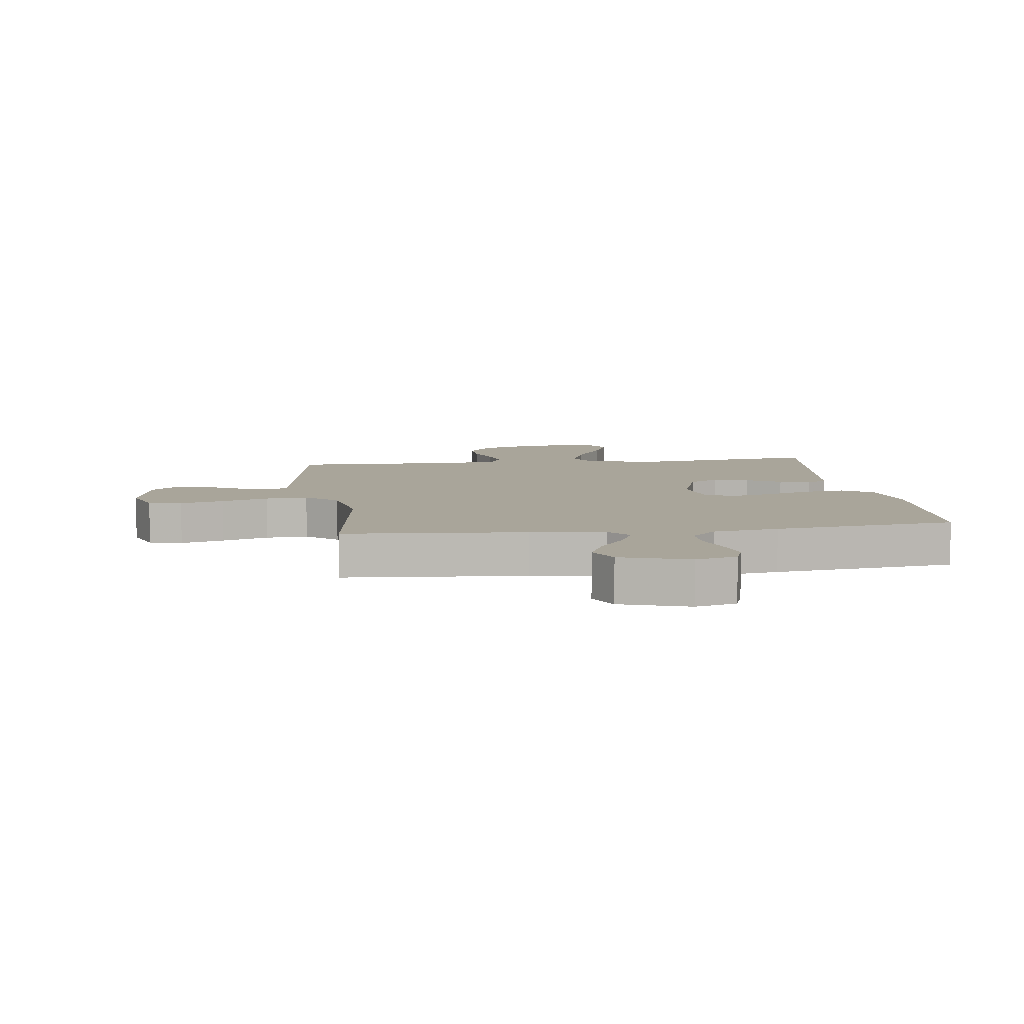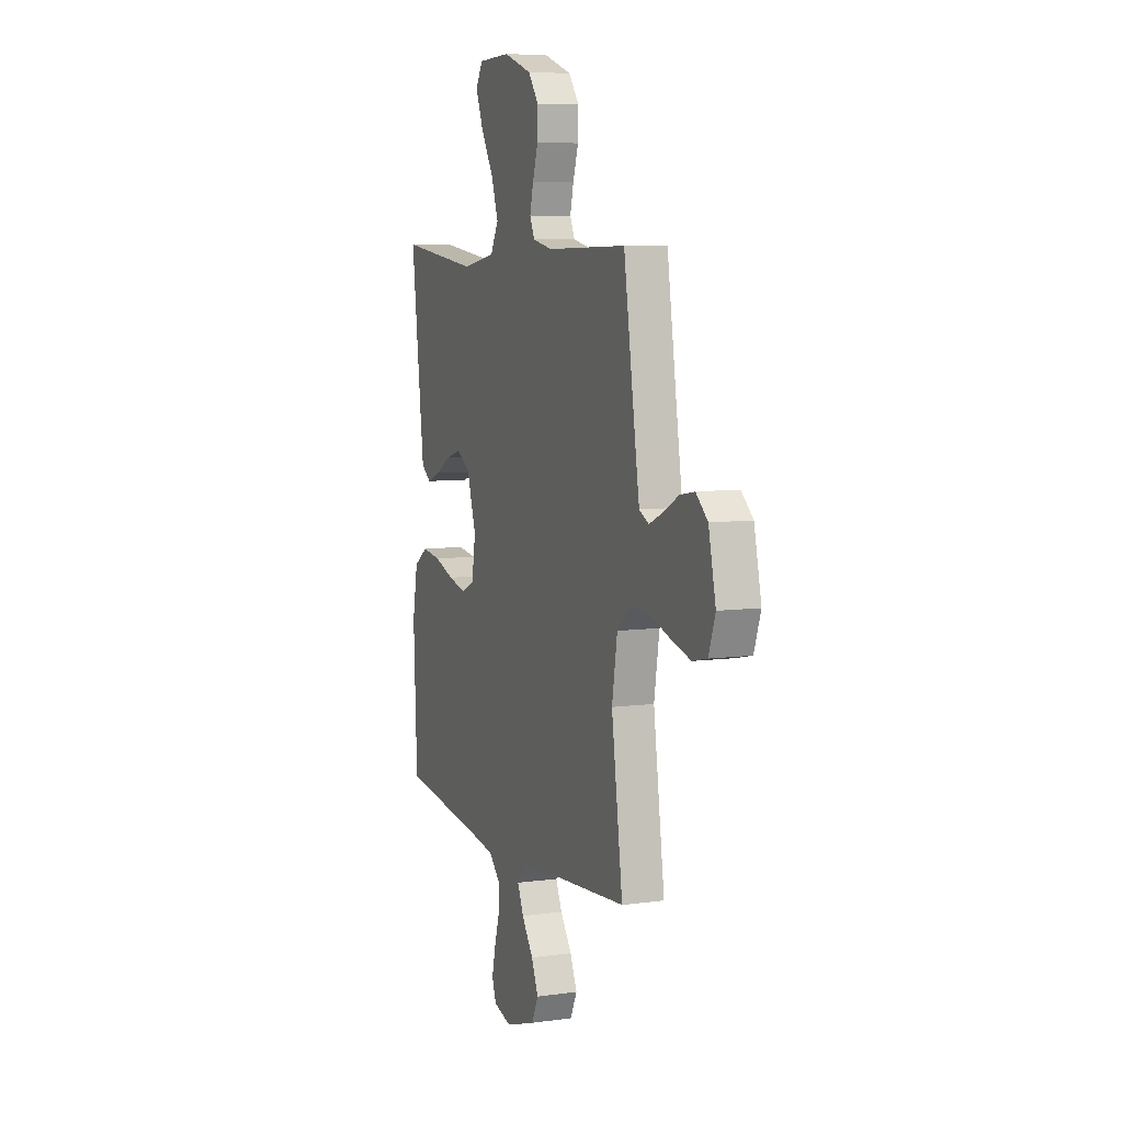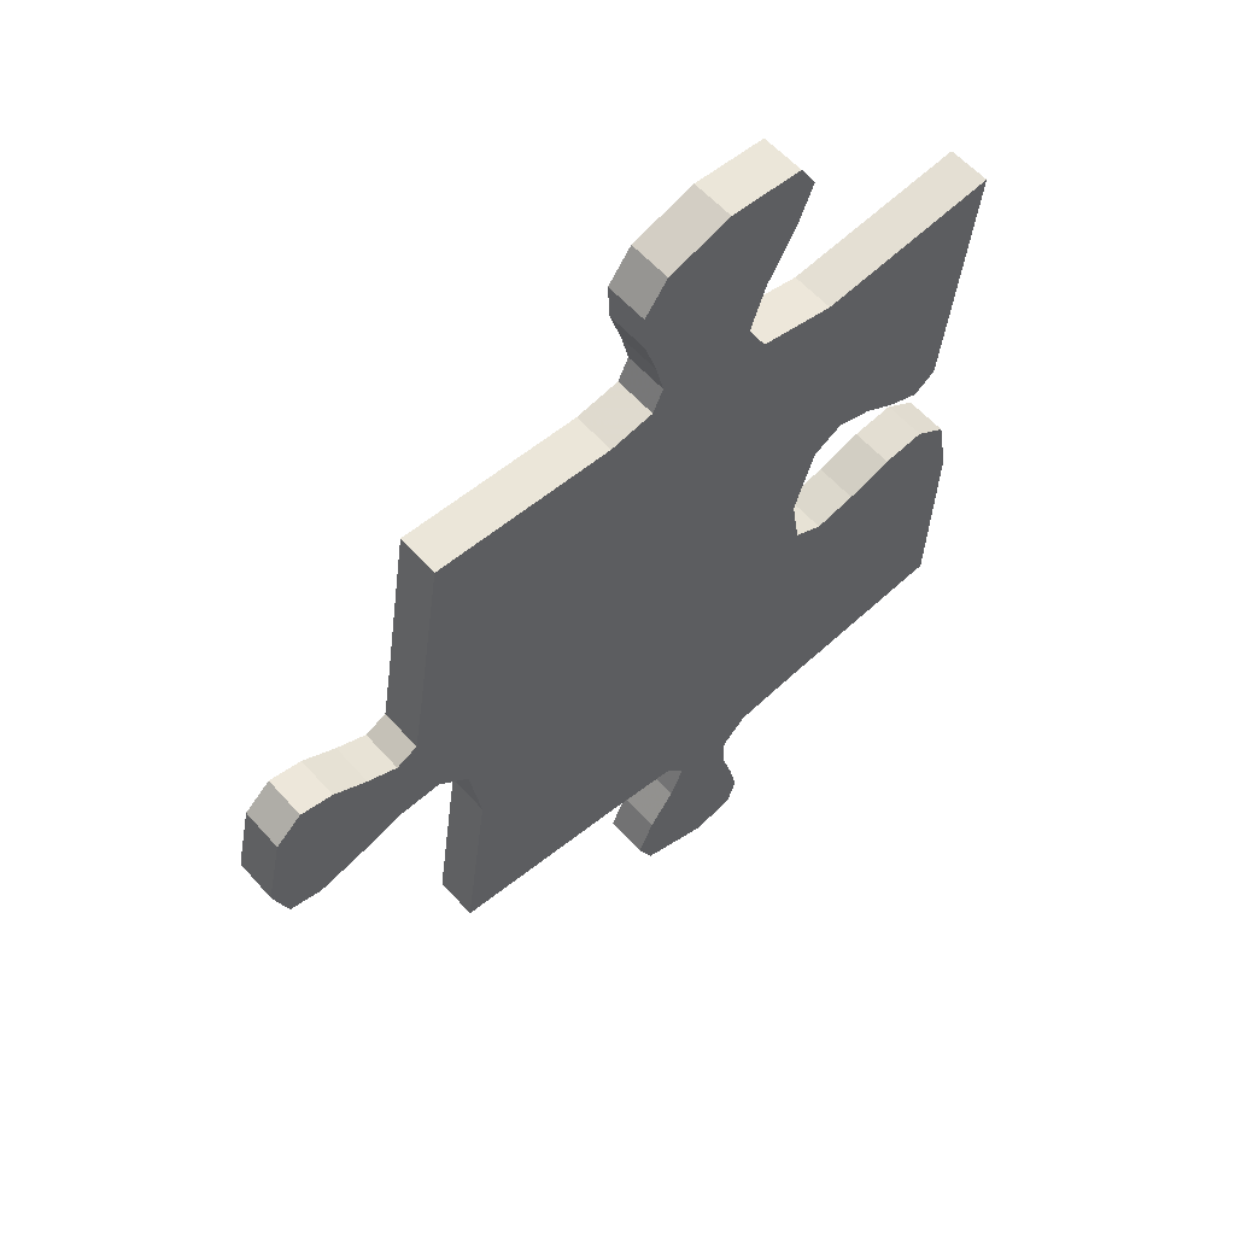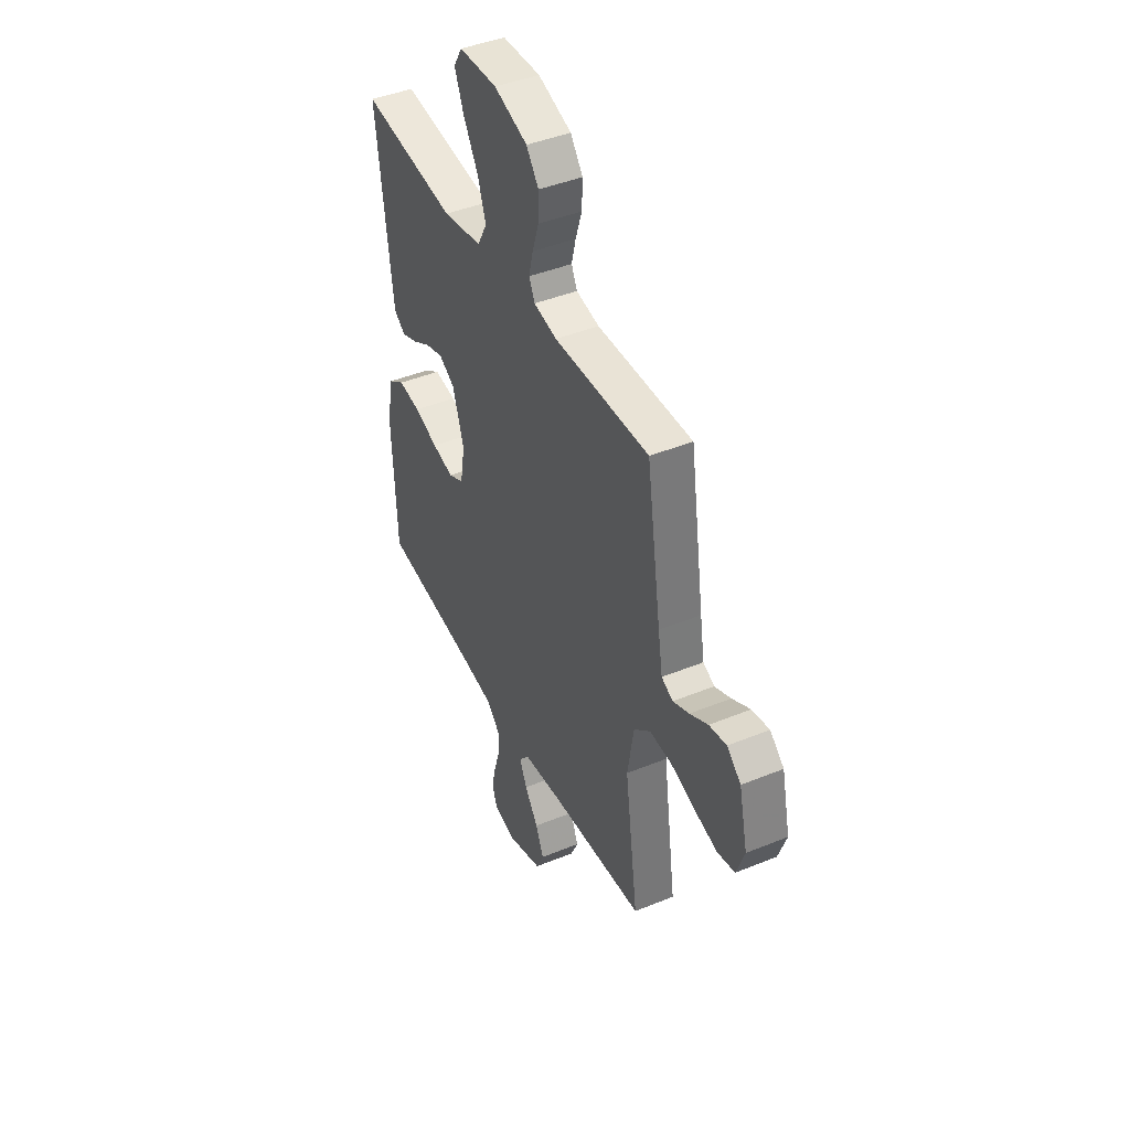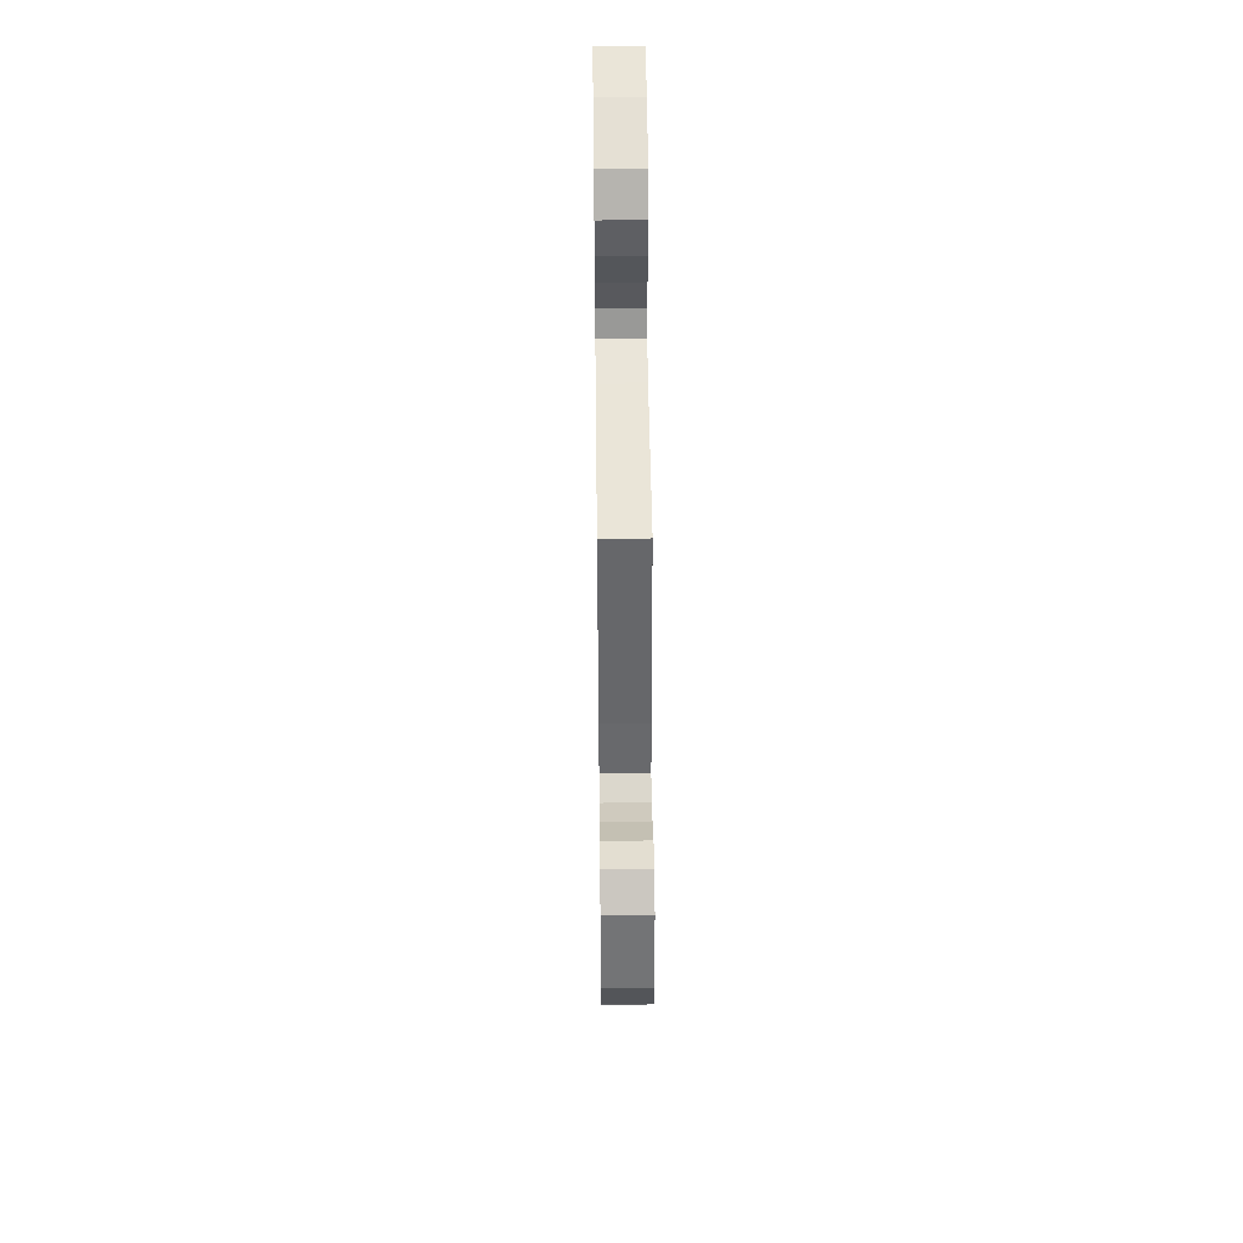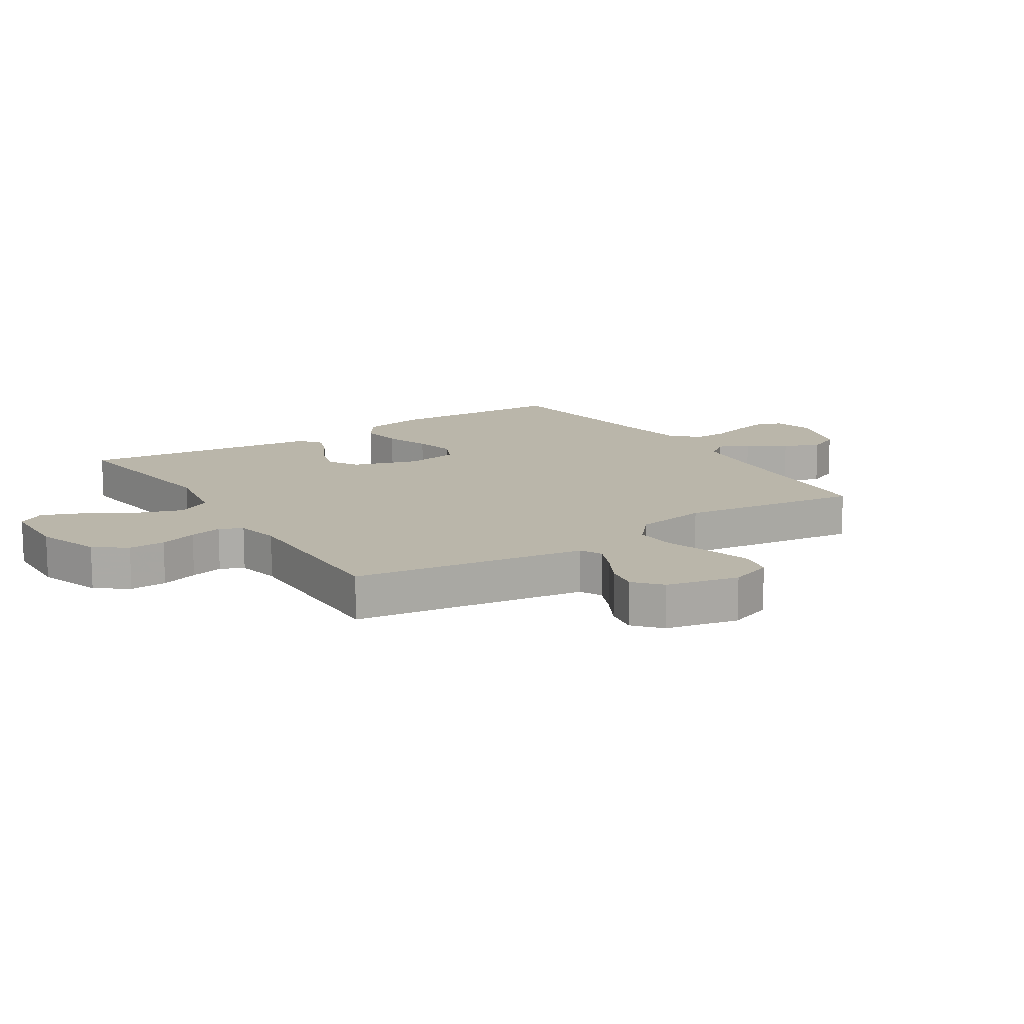
<metadata>
{"format":"obj","ext":"obj","renderer":"f3d","projection":"perspective","resolution":1024,"background":"white","views":[{"elev":7.5,"azim":172.3,"up":"+Y"},{"elev":7.3,"azim":68.5,"up":"+Z"},{"elev":58.2,"azim":138.9,"up":"+Z"},{"elev":43.3,"azim":64.2,"up":"+Z"},{"elev":46.6,"azim":89.3,"up":"+Z"},{"elev":13.8,"azim":57.1,"up":"+Y"}]}
</metadata>
<code>
v -0.5 0.07 0.5
v -0.2 0.07 0.462
v -0.076 0.07 0.484
v -0.046 0.07 0.54
v -0.072 0.07 0.615
v -0.119 0.07 0.695
v -0.147 0.07 0.764
v -0.12 0.07 0.808
v 0 0.07 0.812
v 0.105 0.07 0.776
v 0.144 0.07 0.724
v 0.142 0.07 0.663
v 0.122 0.07 0.601
v 0.109 0.07 0.547
v 0.127 0.07 0.509
v 0.2 0.07 0.494
v 0.5 0.07 0.5
v 0.546 0.07 0.2
v 0.56 0.07 0.114
v 0.596 0.07 0.096
v 0.647 0.07 0.118
v 0.704 0.07 0.149
v 0.759 0.07 0.159
v 0.803 0.07 0.12
v 0.83 0.07 0
v 0.805 0.07 -0.071
v 0.75 0.07 -0.083
v 0.678 0.07 -0.063
v 0.6 0.07 -0.037
v 0.53 0.07 -0.033
v 0.478 0.07 -0.079
v 0.458 0.07 -0.2
v 0.5 0.07 -0.5
v 0.2 0.07 -0.523
v 0.077 0.07 -0.537
v 0.046 0.07 -0.575
v 0.069 0.07 -0.627
v 0.112 0.07 -0.688
v 0.138 0.07 -0.748
v 0.113 0.07 -0.801
v 0 0.07 -0.838
v -0.068 0.07 -0.819
v -0.083 0.07 -0.776
v -0.07 0.07 -0.717
v -0.051 0.07 -0.654
v -0.05 0.07 -0.597
v -0.092 0.07 -0.555
v -0.2 0.07 -0.538
v -0.5 0.07 -0.5
v -0.513 0.07 -0.2
v -0.493 0.07 -0.094
v -0.441 0.07 -0.059
v -0.371 0.07 -0.069
v -0.296 0.07 -0.095
v -0.228 0.07 -0.111
v -0.18 0.07 -0.088
v -0.166 0.07 0
v -0.201 0.07 0.108
v -0.251 0.07 0.138
v -0.308 0.07 0.121
v -0.365 0.07 0.088
v -0.415 0.07 0.069
v -0.451 0.07 0.096
v -0.464 0.07 0.2
v -0.5 0 0.5
v -0.2 0 0.462
v -0.076 0 0.484
v -0.046 0 0.54
v -0.072 0 0.615
v -0.119 0 0.695
v -0.147 0 0.764
v -0.12 0 0.808
v 0 0 0.812
v 0.105 0 0.776
v 0.144 0 0.724
v 0.142 0 0.663
v 0.122 0 0.601
v 0.109 0 0.547
v 0.127 0 0.509
v 0.2 0 0.494
v 0.5 0 0.5
v 0.546 0 0.2
v 0.56 0 0.114
v 0.596 0 0.096
v 0.647 0 0.118
v 0.704 0 0.149
v 0.759 0 0.159
v 0.803 0 0.12
v 0.83 0 0
v 0.805 0 -0.071
v 0.75 0 -0.083
v 0.678 0 -0.063
v 0.6 0 -0.037
v 0.53 0 -0.033
v 0.478 0 -0.079
v 0.458 0 -0.2
v 0.5 0 -0.5
v 0.2 0 -0.523
v 0.077 0 -0.537
v 0.046 0 -0.575
v 0.069 0 -0.627
v 0.112 0 -0.688
v 0.138 0 -0.748
v 0.113 0 -0.801
v 0 0 -0.838
v -0.068 0 -0.819
v -0.083 0 -0.776
v -0.07 0 -0.717
v -0.051 0 -0.654
v -0.05 0 -0.597
v -0.092 0 -0.555
v -0.2 0 -0.538
v -0.5 0 -0.5
v -0.513 0 -0.2
v -0.493 0 -0.094
v -0.441 0 -0.059
v -0.371 0 -0.069
v -0.296 0 -0.095
v -0.228 0 -0.111
v -0.18 0 -0.088
v -0.166 0 0
v -0.201 0 0.108
v -0.251 0 0.138
v -0.308 0 0.121
v -0.365 0 0.088
v -0.415 0 0.069
v -0.451 0 0.096
v -0.464 0 0.2
f 63 64 1 2
f 60 61 62 63
f 59 60 63 2
f 58 59 2 3
f 57 58 3 4
f 56 57 4
f 51 52 53 54
f 51 54 55
f 48 49 50 51
f 47 48 51 55
f 46 47 55 56
f 42 43 44 45
f 40 41 42 45
f 40 45 46
f 37 38 39 40
f 36 37 40 46
f 35 36 46 56
f 32 33 34
f 31 32 34 35
f 26 27 28 29
f 24 25 26 29
f 24 29 30
f 21 22 23 24
f 20 21 24 30
f 19 20 30 31
f 16 17 18
f 15 16 18 19
f 10 11 12 13
f 10 13 14
f 9 10 14
f 8 9 14
f 5 6 7 8
f 4 5 8 14
f 56 4 14 15
f 31 35 56
f 15 19 31 56
f 66 65 128 127
f 127 126 125 124
f 66 127 124 123
f 67 66 123 122
f 68 67 122 121
f 68 121 120
f 118 117 116 115
f 119 118 115
f 115 114 113 112
f 119 115 112 111
f 120 119 111 110
f 109 108 107 106
f 109 106 105 104
f 110 109 104
f 104 103 102 101
f 110 104 101 100
f 120 110 100 99
f 98 97 96
f 99 98 96 95
f 93 92 91 90
f 93 90 89 88
f 94 93 88
f 88 87 86 85
f 94 88 85 84
f 95 94 84 83
f 82 81 80
f 83 82 80 79
f 77 76 75 74
f 78 77 74
f 78 74 73
f 78 73 72
f 72 71 70 69
f 78 72 69 68
f 79 78 68 120
f 120 99 95
f 120 95 83 79
f 1 65 66 2
f 2 66 67 3
f 3 67 68 4
f 4 68 69 5
f 5 69 70 6
f 6 70 71 7
f 7 71 72 8
f 8 72 73 9
f 9 73 74 10
f 10 74 75 11
f 11 75 76 12
f 12 76 77 13
f 13 77 78 14
f 14 78 79 15
f 15 79 80 16
f 16 80 81 17
f 17 81 82 18
f 18 82 83 19
f 19 83 84 20
f 20 84 85 21
f 21 85 86 22
f 22 86 87 23
f 23 87 88 24
f 24 88 89 25
f 25 89 90 26
f 26 90 91 27
f 27 91 92 28
f 28 92 93 29
f 29 93 94 30
f 30 94 95 31
f 31 95 96 32
f 32 96 97 33
f 33 97 98 34
f 34 98 99 35
f 35 99 100 36
f 36 100 101 37
f 37 101 102 38
f 38 102 103 39
f 39 103 104 40
f 40 104 105 41
f 41 105 106 42
f 42 106 107 43
f 43 107 108 44
f 44 108 109 45
f 45 109 110 46
f 46 110 111 47
f 47 111 112 48
f 48 112 113 49
f 49 113 114 50
f 50 114 115 51
f 51 115 116 52
f 52 116 117 53
f 53 117 118 54
f 54 118 119 55
f 55 119 120 56
f 56 120 121 57
f 57 121 122 58
f 58 122 123 59
f 59 123 124 60
f 60 124 125 61
f 61 125 126 62
f 62 126 127 63
f 63 127 128 64
f 64 128 65 1

</code>
